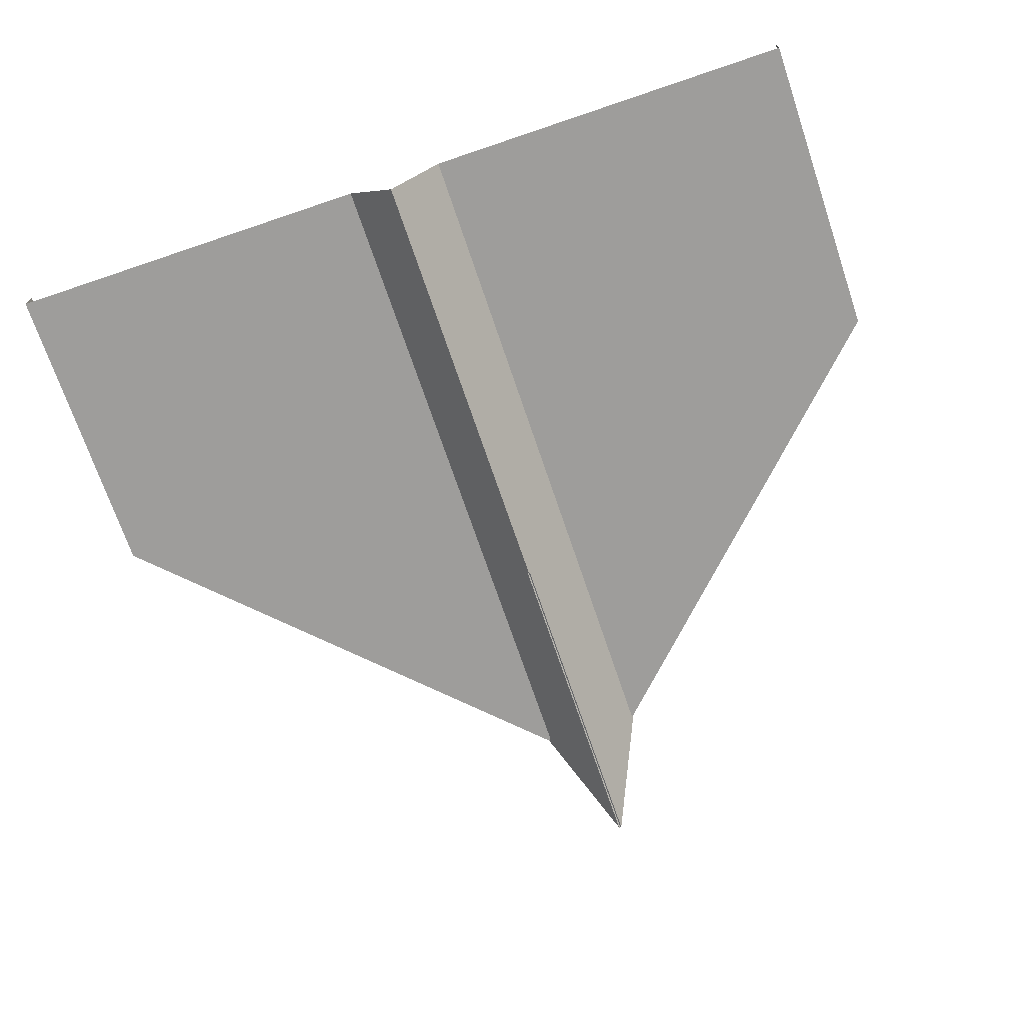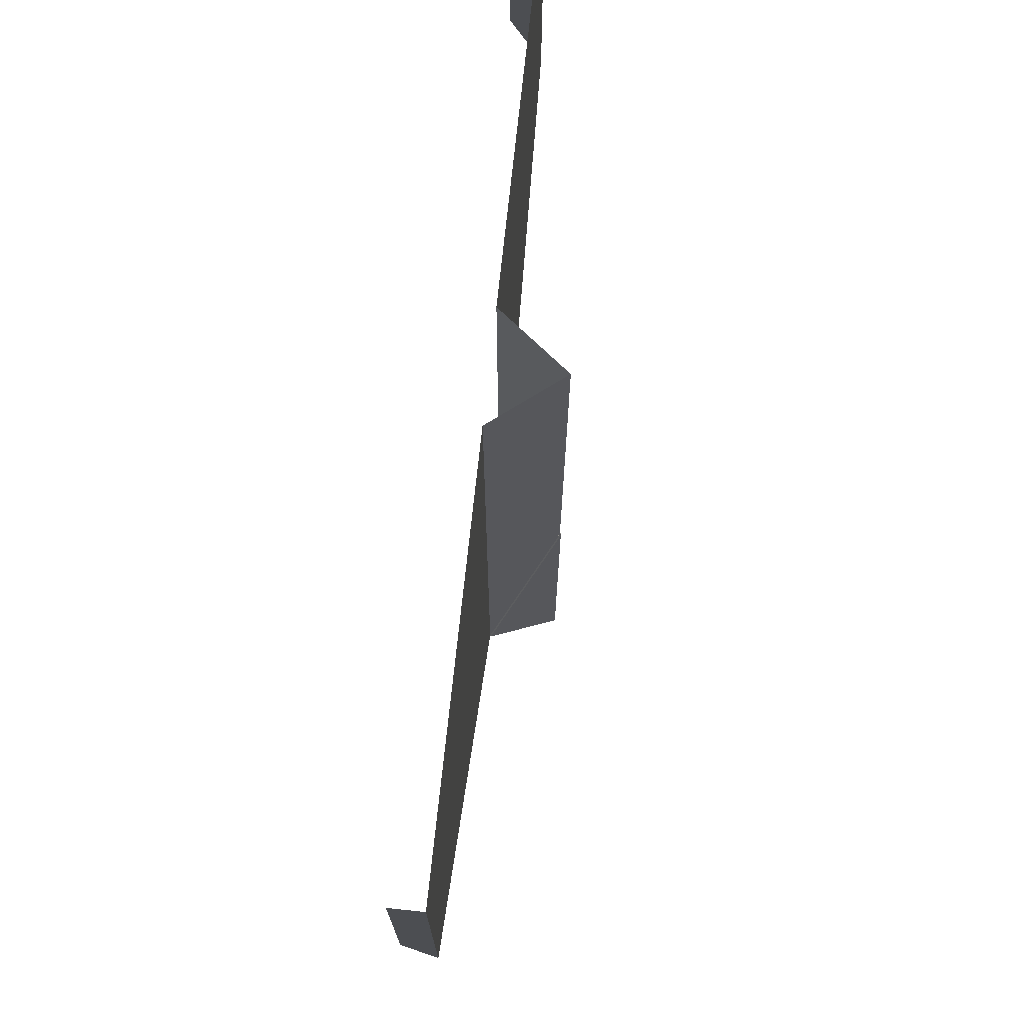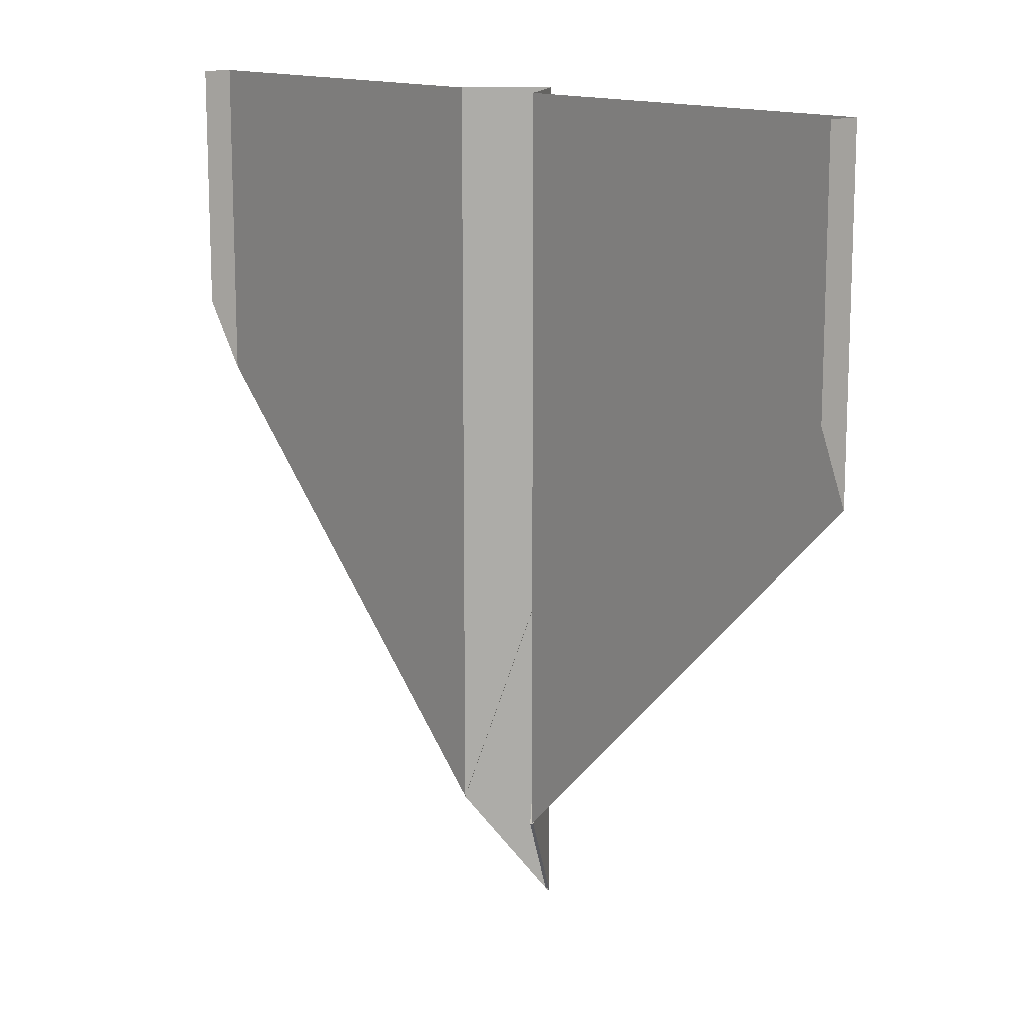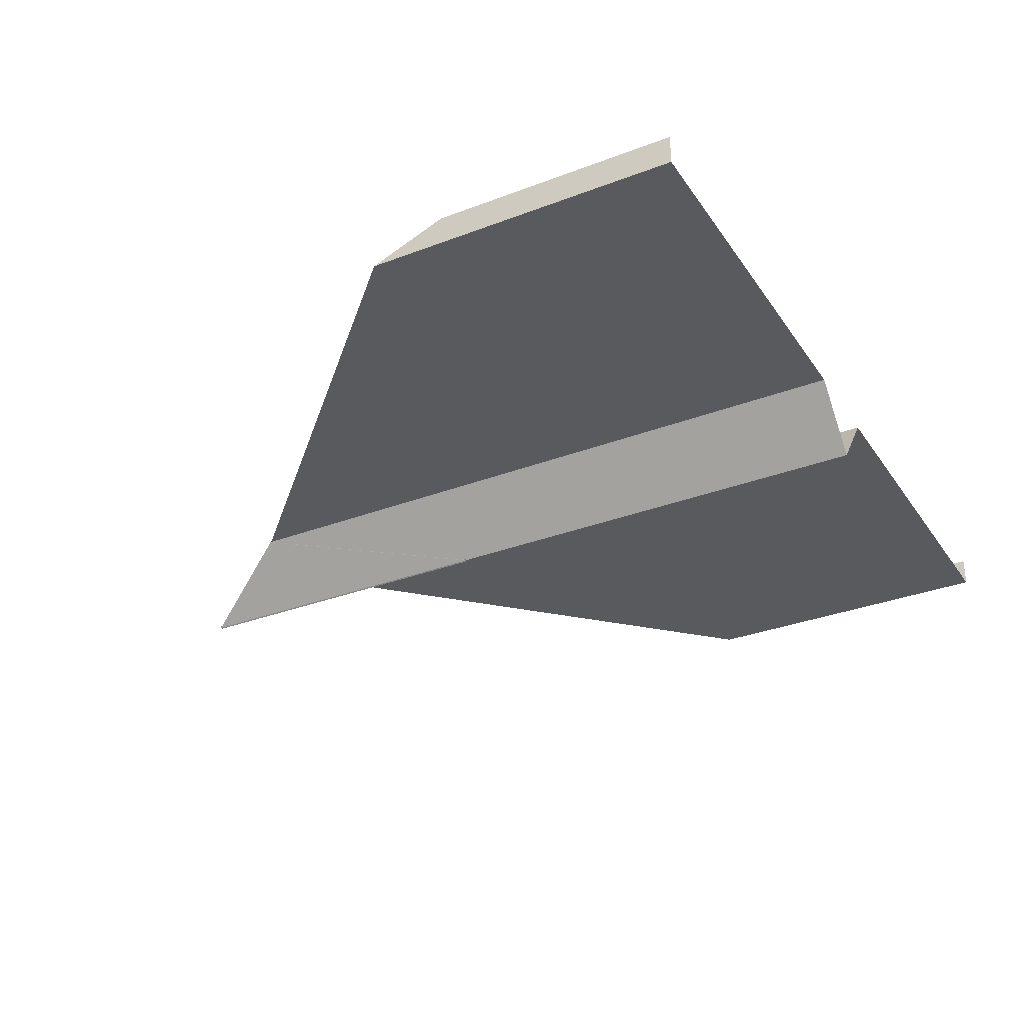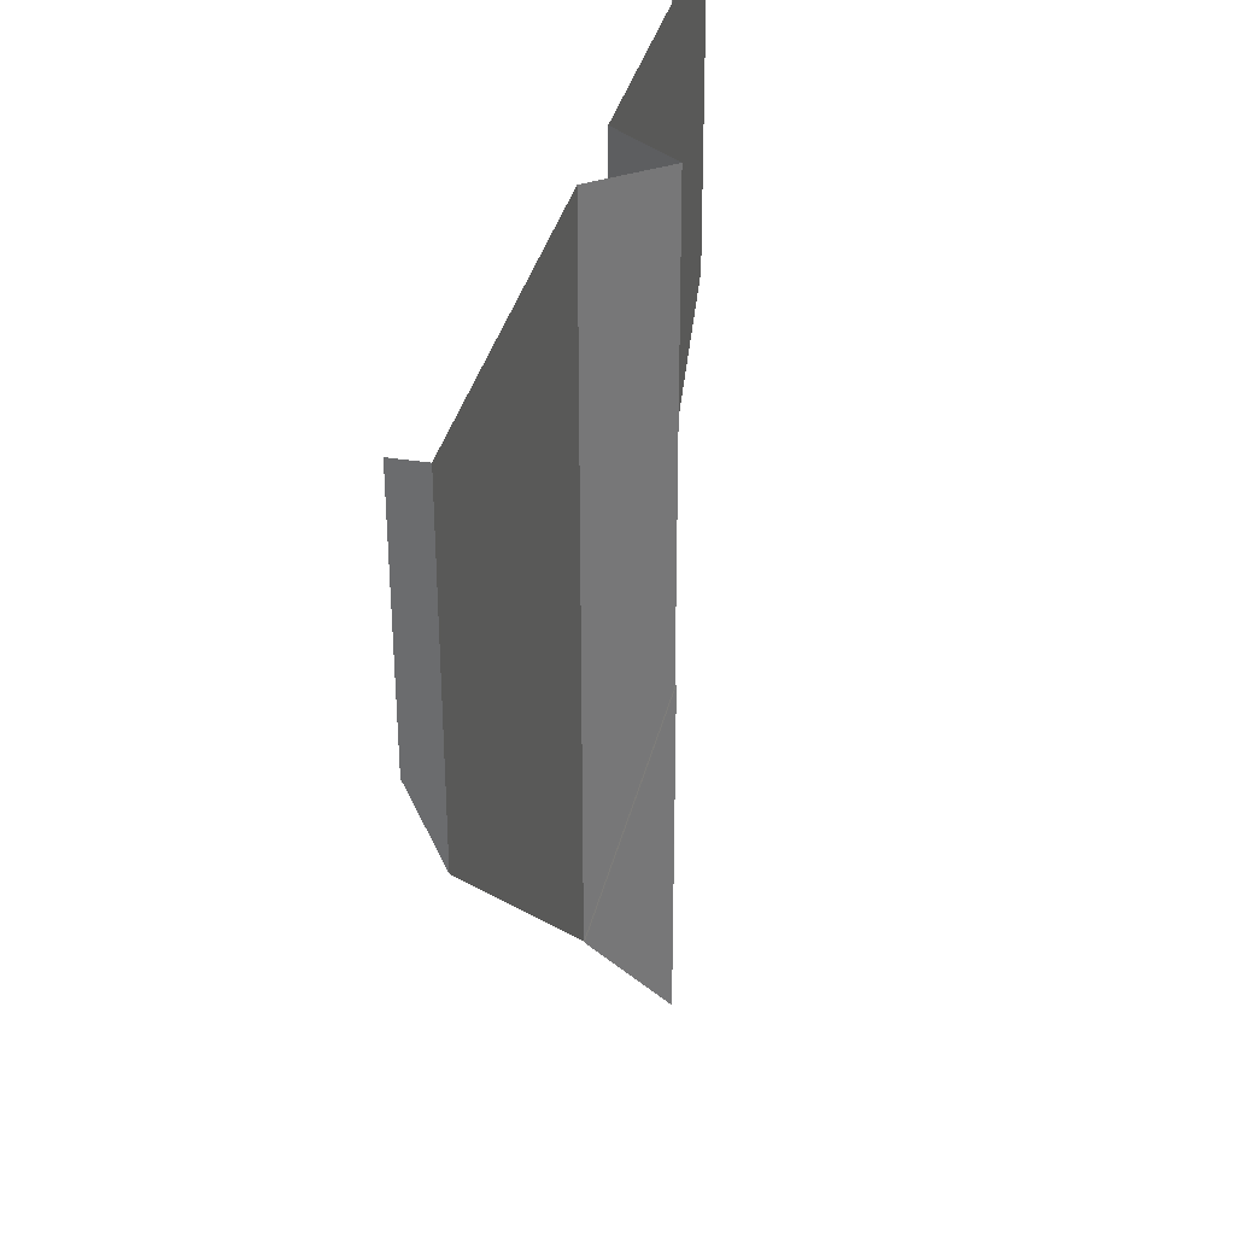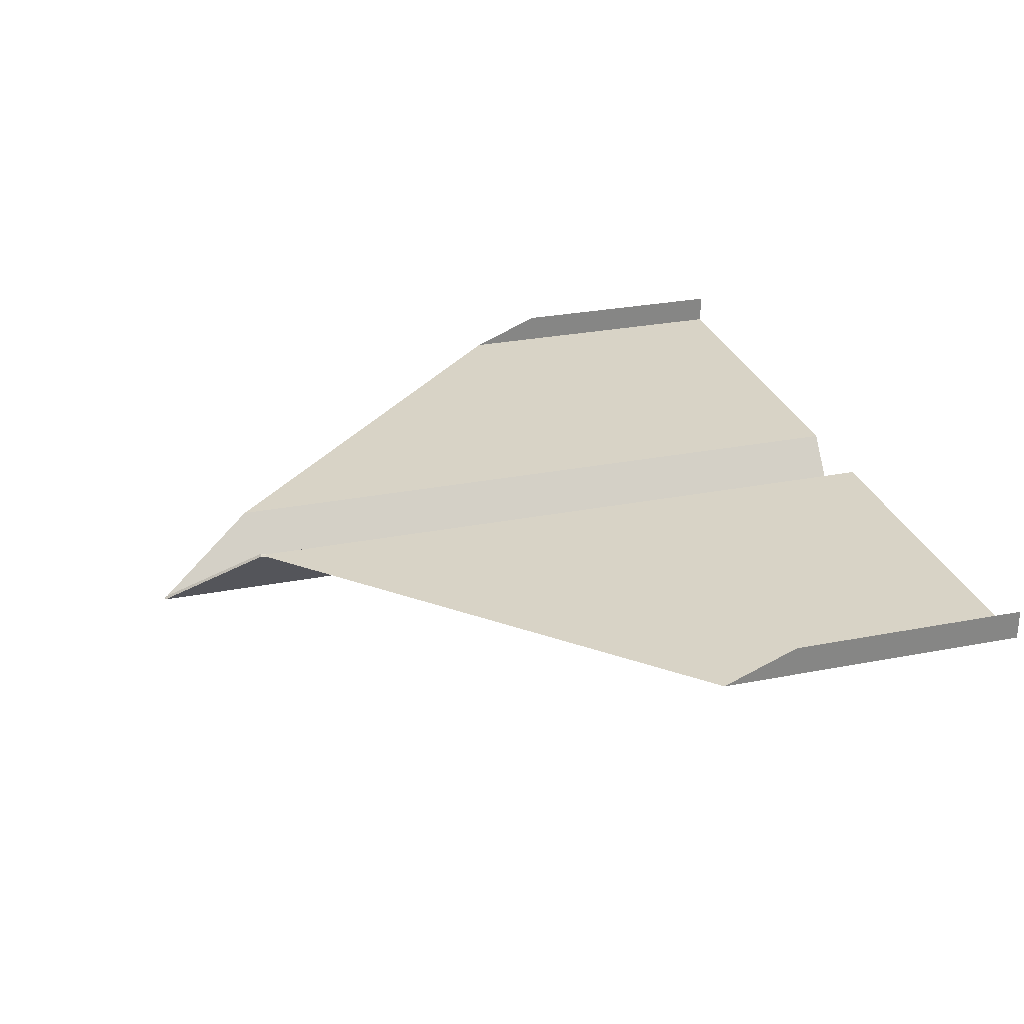
<metadata>
{"format":"obj","ext":"obj","renderer":"f3d","projection":"perspective","resolution":1024,"background":"white","views":[{"elev":-70.7,"azim":18.7,"up":"+Y"},{"elev":73.3,"azim":-83.9,"up":"+Z"},{"elev":13.6,"azim":-130.4,"up":"+Z"},{"elev":-31.7,"azim":-61.6,"up":"+Y"},{"elev":34.3,"azim":-77.7,"up":"+Z"},{"elev":27.9,"azim":-106.6,"up":"+Y"}]}
</metadata>
<code>
v  0 0.0242 9.921
v  1.26 1.644 9.921
v  1.26 1.644 -7.402
v  0 0.0242 -1.485
v  10.83 1.644 9.921
v  10.83 1.644 2.087
v  0.0311 0 -1.485
v  1.291 1.619 -7.402
v  0.0311 0 -9.921
v  -0.0311 0.0483 -9.921
v  1.229 1.668 -7.402
v  -0.0311 0.0483 -1.485
v  -10.83 2.392 9.921
v  -10.83 1.644 9.921
v  -10.83 1.644 2.087
v  -10.83 2.389 9.264
v  -10.83 2.376 8.607
v  -10.83 2.352 7.951
v  -10.83 2.317 7.295
v  -10.83 2.271 6.64
v  -10.83 2.214 5.985
v  -10.83 2.146 5.332
v  -10.83 2.067 4.68
v  -10.83 1.977 4.029
v  -10.83 1.877 3.38
v  -10.83 1.766 2.732
v  -1.26 1.644 9.921
v  -1.26 1.644 -7.402
v  -0.0311 0 -1.485
v  -1.291 1.619 -7.402
v  -0.0311 0 -9.921
v  0.0311 0.0483 -9.921
v  -1.229 1.668 -7.402
v  0.0311 0.0483 -1.485
v  10.83 2.392 9.921
v  10.83 2.389 9.264
v  10.83 2.376 8.607
v  10.83 2.352 7.951
v  10.83 2.317 7.295
v  10.83 2.271 6.64
v  10.83 2.214 5.985
v  10.83 2.146 5.332
v  10.83 2.067 4.68
v  10.83 1.977 4.029
v  10.83 1.877 3.38
v  10.83 1.766 2.732
v  10.83 2.392 3.922
v  -10.83 2.392 3.922
g Layer0_001
f 1 2 3 4
f 3 2 5 6
f 7 4 3 8
f 9 7 8
f 10 9 8 11
f 11 8 3
f 10 12 11
f 11 12 4 3
f 10 12 4 9
f 9 4 7
f 13 14 15 16
f 17 16 15 18
f 19 18 15 20
f 21 20 15 22
f 23 22 15 24
f 25 24 15 26
f 15 14 27 28
f 29 30 28 4
f 27 1 4 28
f 31 30 29
f 30 31 32 33
f 30 33 28
f 32 33 34
f 33 28 4 34
f 31 29 4 32
f 32 4 34
f 5 35 36 6
f 6 36 37 38
f 6 38 39 40
f 6 40 41 42
f 6 42 43 44
f 6 44 45 46
f 36 35 47 37
f 38 37 47 39
f 40 39 47 41
f 42 41 47 43
f 44 43 47 45
f 46 45 47 6
f 48 13 16 17
f 48 17 18 19
f 48 19 20 21
f 48 21 22 23
f 48 23 24 25
f 48 25 26 15

</code>
